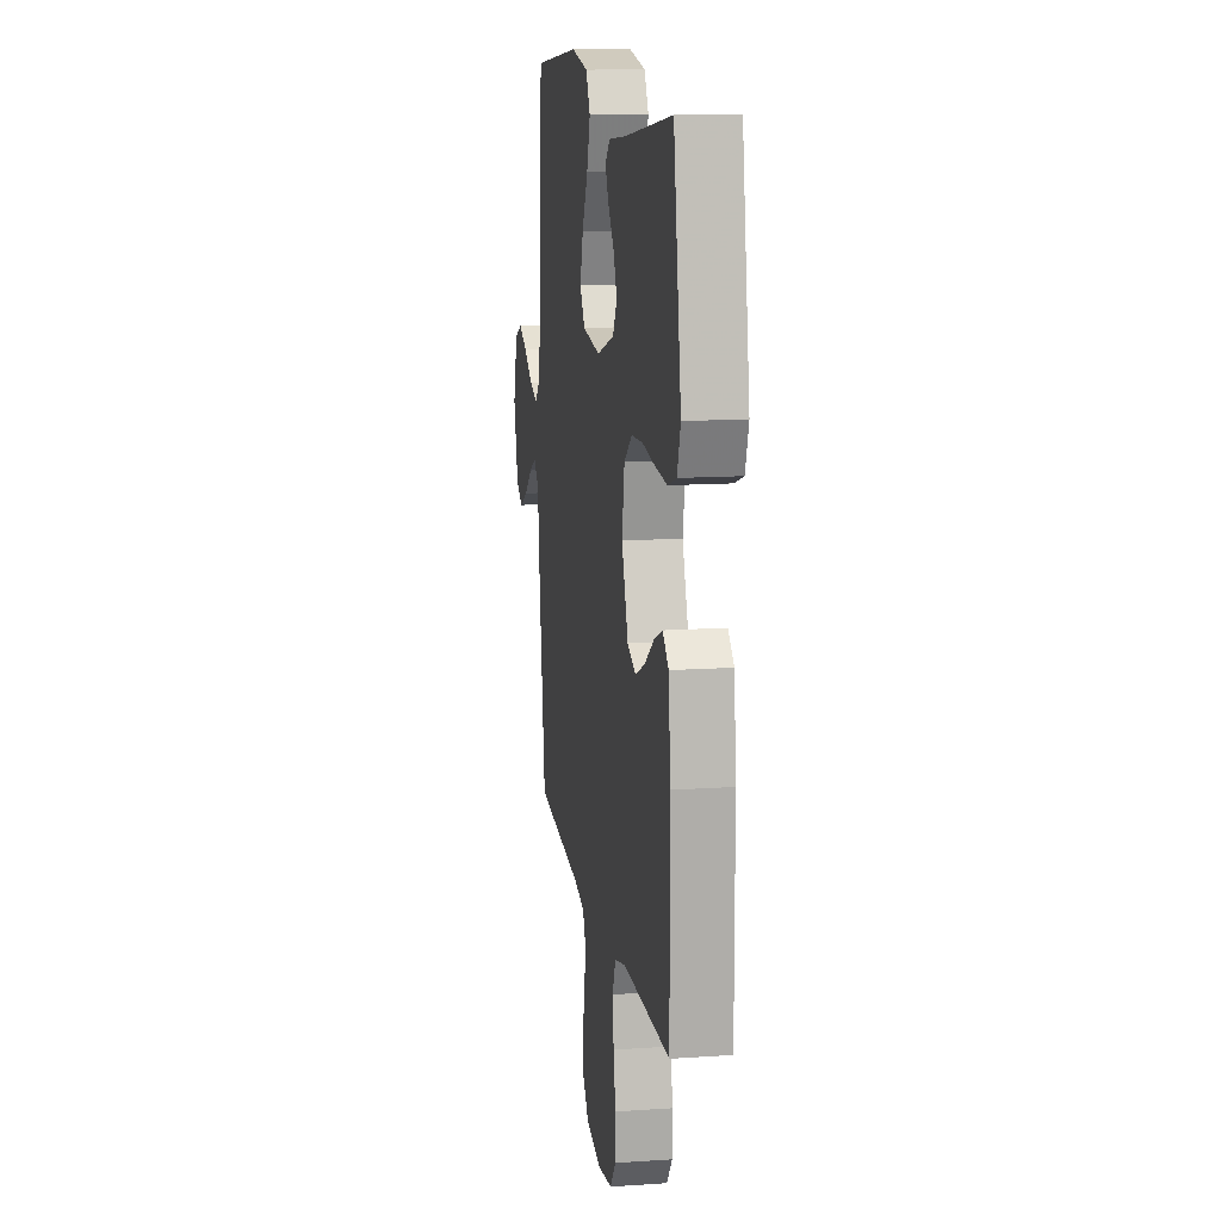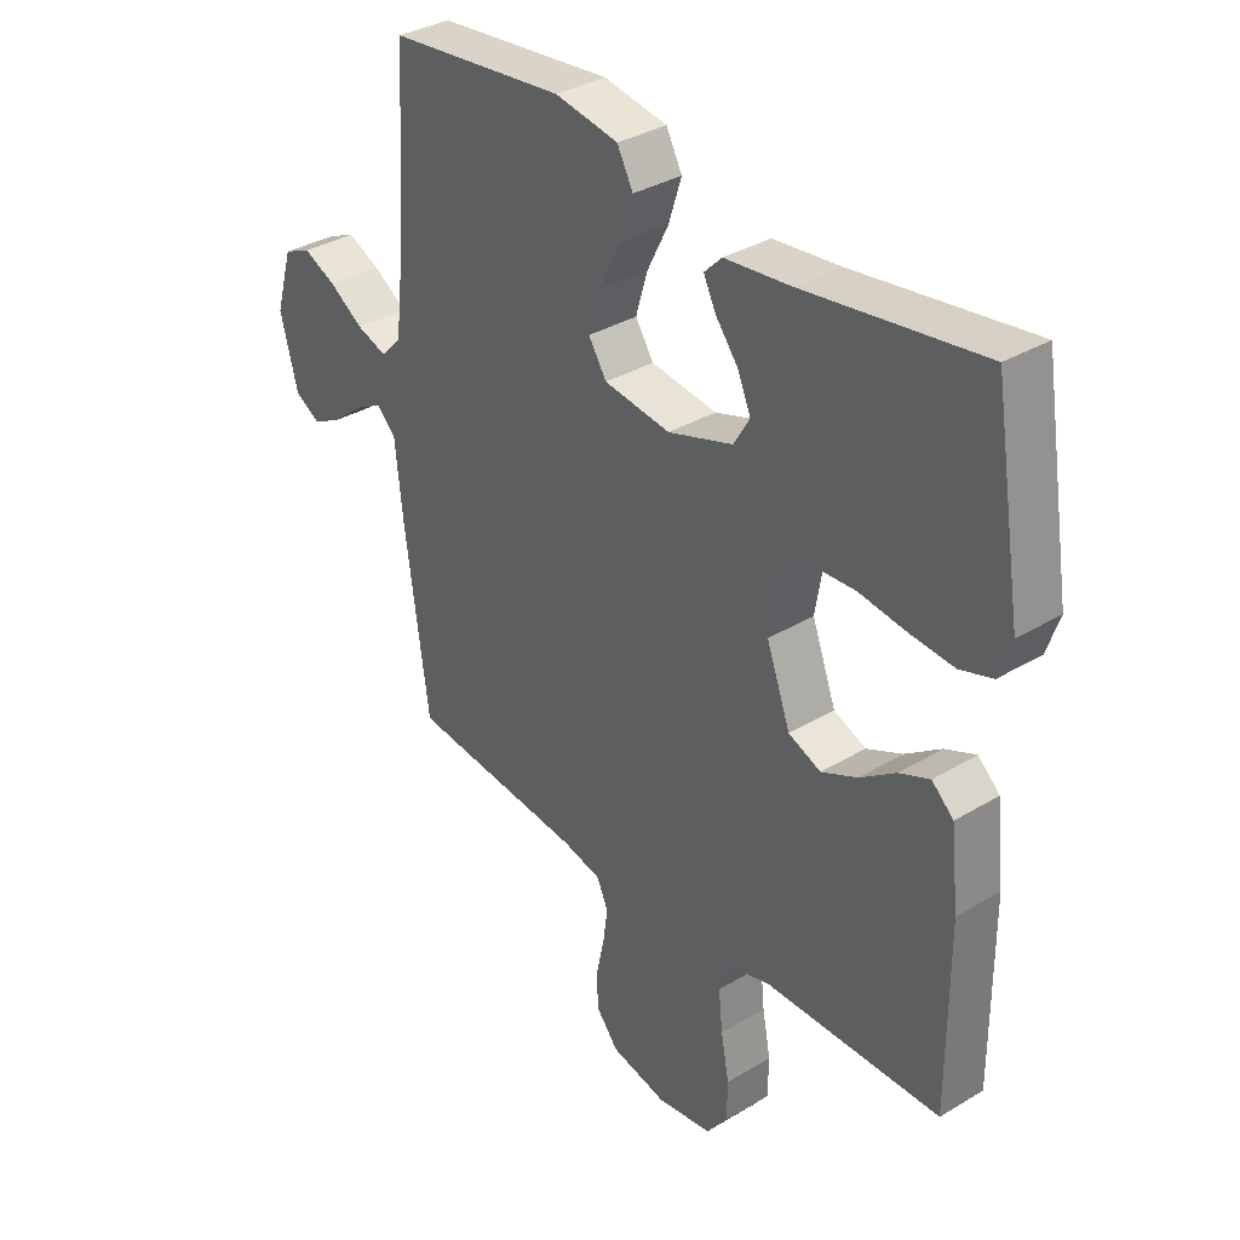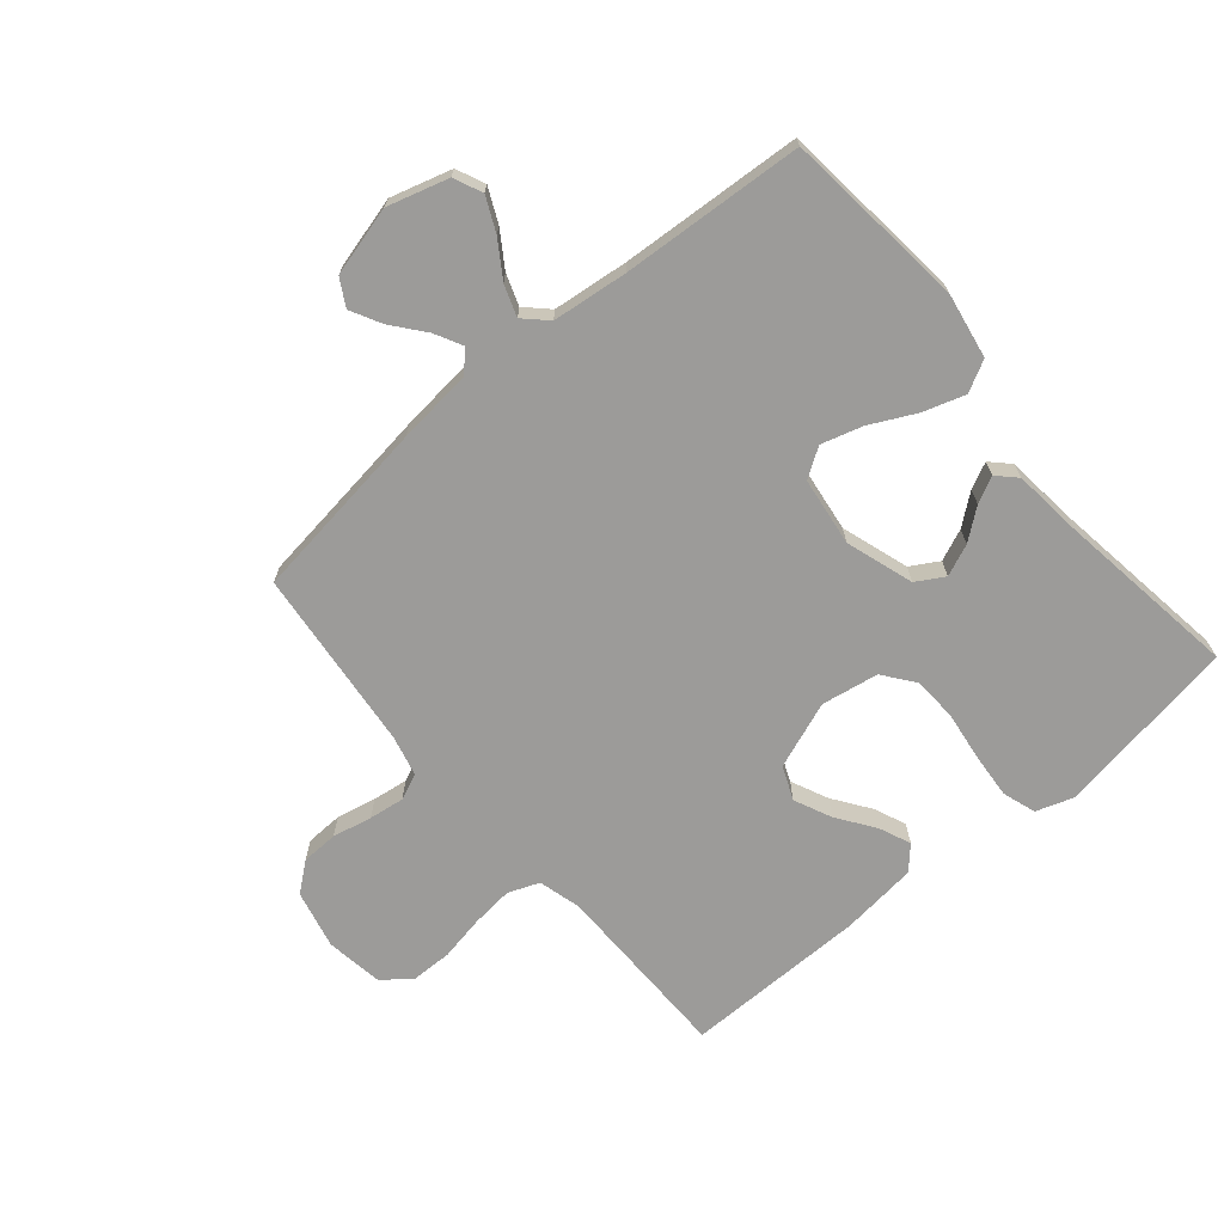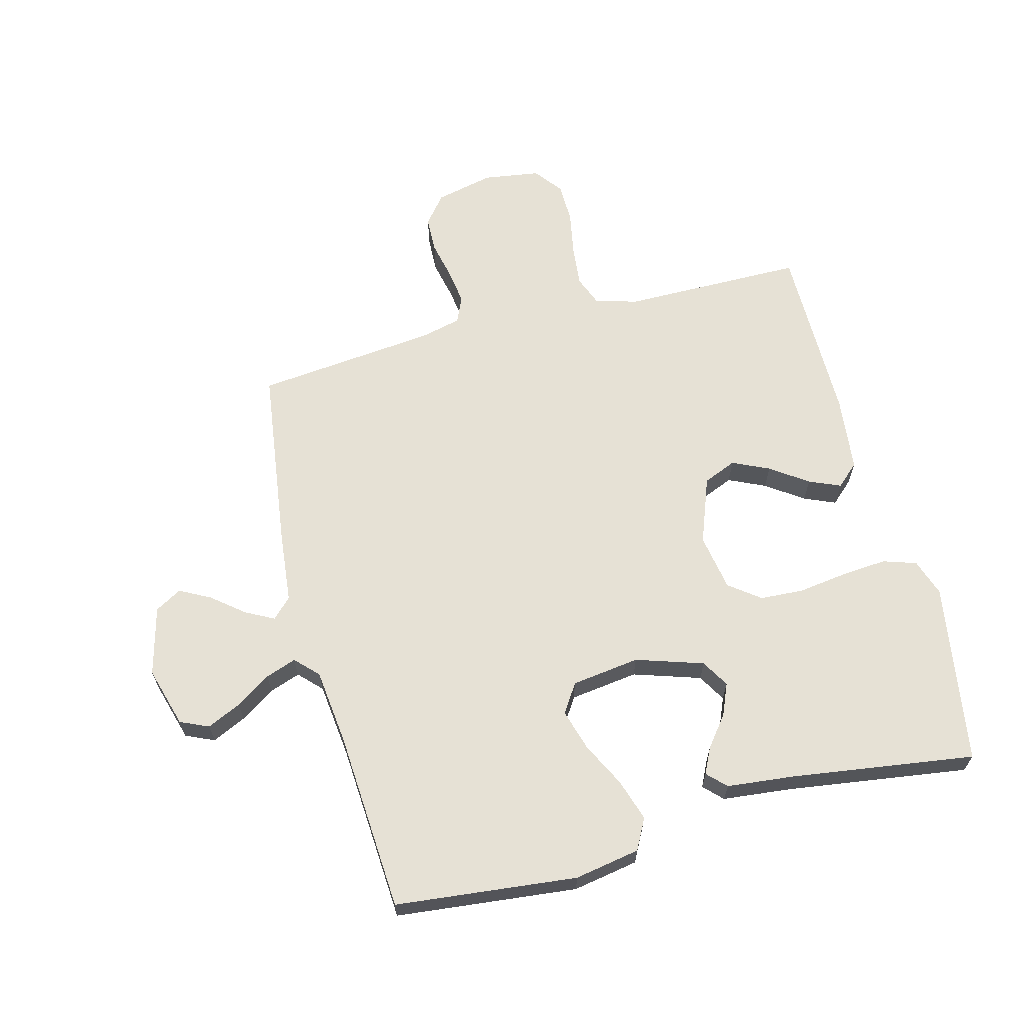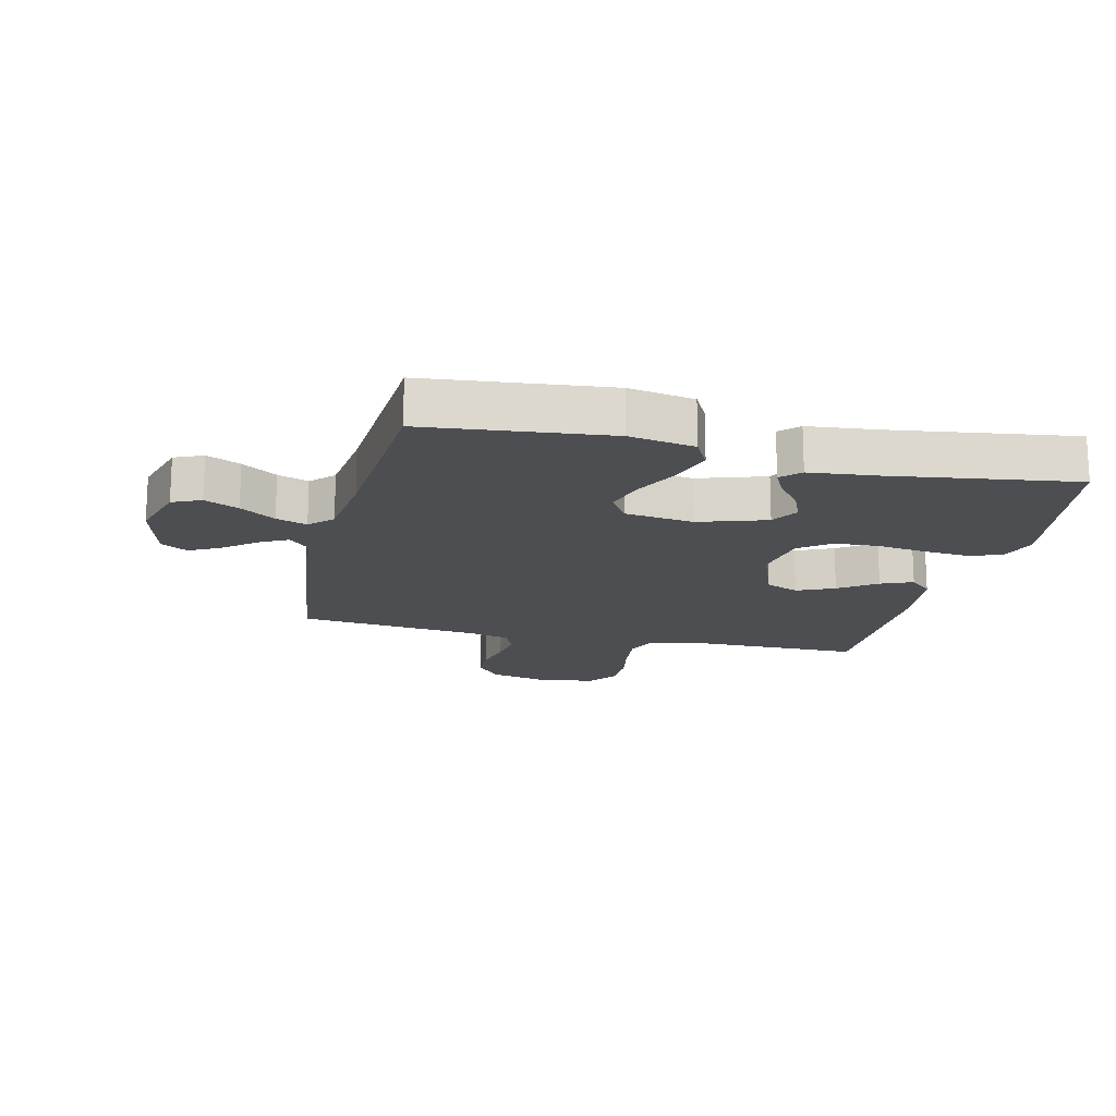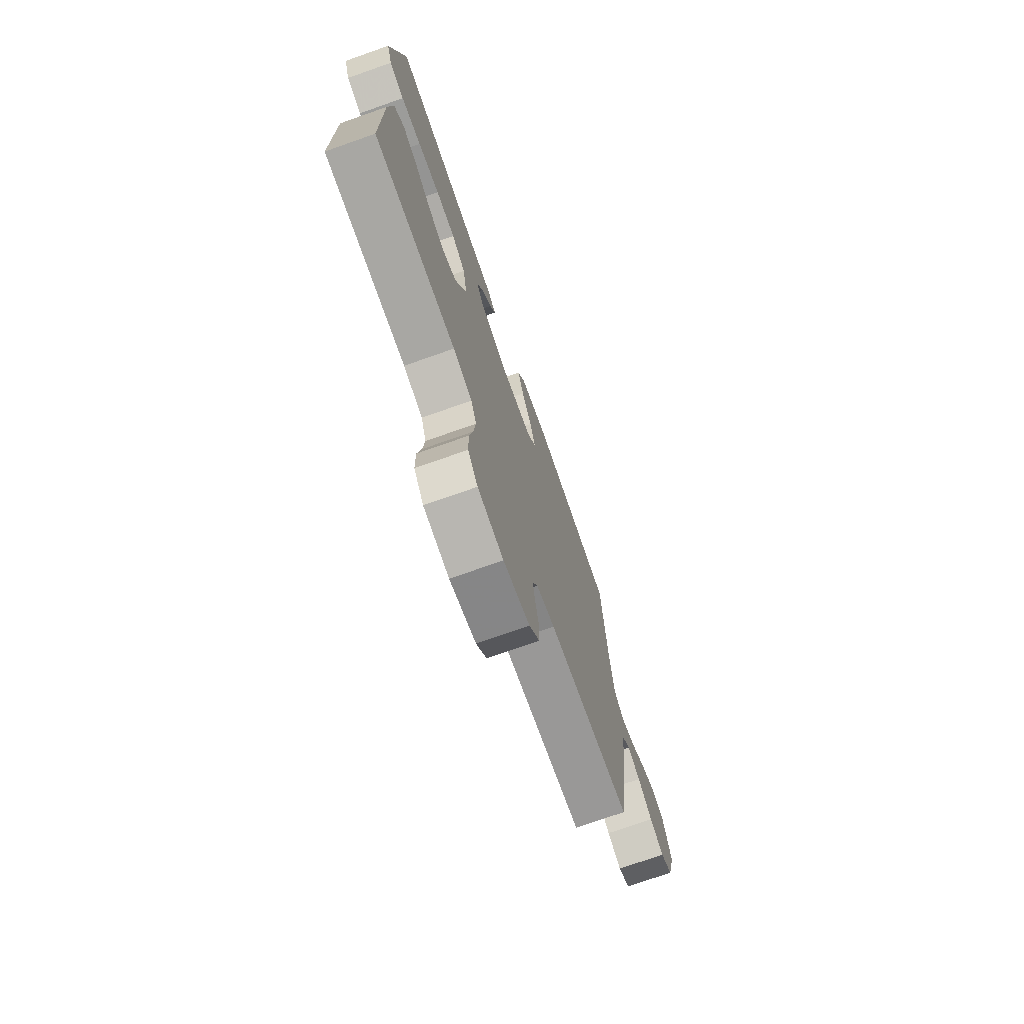
<metadata>
{"format":"obj","ext":"obj","renderer":"f3d","projection":"perspective","resolution":1024,"background":"white","views":[{"elev":13.3,"azim":81.1,"up":"+Z"},{"elev":34.5,"azim":51.0,"up":"+Z"},{"elev":-69.7,"azim":-49.8,"up":"+Y"},{"elev":64.5,"azim":-14.7,"up":"+Y"},{"elev":-16.9,"azim":-13.4,"up":"+Y"},{"elev":-74.1,"azim":109.4,"up":"+Z"}]}
</metadata>
<code>
v 0.5 0.07 -0.5
v 0.2 0.07 -0.502
v 0.13 0.07 -0.521
v 0.11 0.07 -0.572
v 0.117 0.07 -0.64
v 0.131 0.07 -0.714
v 0.13 0.07 -0.781
v 0.094 0.07 -0.828
v 0 0.07 -0.842
v -0.096 0.07 -0.82
v -0.134 0.07 -0.773
v -0.136 0.07 -0.713
v -0.122 0.07 -0.648
v -0.114 0.07 -0.59
v -0.133 0.07 -0.547
v -0.2 0.07 -0.531
v -0.5 0.07 -0.5
v -0.541 0.07 -0.2
v -0.554 0.07 -0.077
v -0.586 0.07 -0.045
v -0.632 0.07 -0.069
v -0.685 0.07 -0.112
v -0.736 0.07 -0.139
v -0.78 0.07 -0.114
v -0.81 0.07 0
v -0.781 0.07 0.1
v -0.734 0.07 0.121
v -0.678 0.07 0.095
v -0.62 0.07 0.057
v -0.569 0.07 0.039
v -0.533 0.07 0.076
v -0.519 0.07 0.2
v -0.5 0.07 0.5
v -0.2 0.07 0.532
v -0.092 0.07 0.513
v -0.065 0.07 0.462
v -0.087 0.07 0.393
v -0.124 0.07 0.319
v -0.144 0.07 0.251
v -0.113 0.07 0.203
v 0 0.07 0.188
v 0.111 0.07 0.224
v 0.138 0.07 0.27
v 0.116 0.07 0.322
v 0.077 0.07 0.372
v 0.056 0.07 0.415
v 0.086 0.07 0.445
v 0.2 0.07 0.457
v 0.5 0.07 0.5
v 0.549 0.07 0.2
v 0.528 0.07 0.138
v 0.473 0.07 0.12
v 0.398 0.07 0.126
v 0.317 0.07 0.137
v 0.245 0.07 0.133
v 0.194 0.07 0.094
v 0.178 0.07 0
v 0.219 0.07 -0.11
v 0.274 0.07 -0.133
v 0.335 0.07 -0.105
v 0.396 0.07 -0.062
v 0.448 0.07 -0.04
v 0.485 0.07 -0.074
v 0.499 0.07 -0.2
v 0.5 0 -0.5
v 0.2 0 -0.502
v 0.13 0 -0.521
v 0.11 0 -0.572
v 0.117 0 -0.64
v 0.131 0 -0.714
v 0.13 0 -0.781
v 0.094 0 -0.828
v 0 0 -0.842
v -0.096 0 -0.82
v -0.134 0 -0.773
v -0.136 0 -0.713
v -0.122 0 -0.648
v -0.114 0 -0.59
v -0.133 0 -0.547
v -0.2 0 -0.531
v -0.5 0 -0.5
v -0.541 0 -0.2
v -0.554 0 -0.077
v -0.586 0 -0.045
v -0.632 0 -0.069
v -0.685 0 -0.112
v -0.736 0 -0.139
v -0.78 0 -0.114
v -0.81 0 0
v -0.781 0 0.1
v -0.734 0 0.121
v -0.678 0 0.095
v -0.62 0 0.057
v -0.569 0 0.039
v -0.533 0 0.076
v -0.519 0 0.2
v -0.5 0 0.5
v -0.2 0 0.532
v -0.092 0 0.513
v -0.065 0 0.462
v -0.087 0 0.393
v -0.124 0 0.319
v -0.144 0 0.251
v -0.113 0 0.203
v 0 0 0.188
v 0.111 0 0.224
v 0.138 0 0.27
v 0.116 0 0.322
v 0.077 0 0.372
v 0.056 0 0.415
v 0.086 0 0.445
v 0.2 0 0.457
v 0.5 0 0.5
v 0.549 0 0.2
v 0.528 0 0.138
v 0.473 0 0.12
v 0.398 0 0.126
v 0.317 0 0.137
v 0.245 0 0.133
v 0.194 0 0.094
v 0.178 0 0
v 0.219 0 -0.11
v 0.274 0 -0.133
v 0.335 0 -0.105
v 0.396 0 -0.062
v 0.448 0 -0.04
v 0.485 0 -0.074
v 0.499 0 -0.2
f 64 1 2
f 63 64 2
f 62 63 2
f 61 62 2
f 60 61 2
f 59 60 2 3
f 58 59 3 4
f 57 58 4
f 52 53 54
f 51 52 54
f 50 51 54
f 49 50 54
f 48 49 54
f 47 48 54
f 46 47 54
f 45 46 54
f 44 45 54
f 43 44 54 55
f 42 43 55 56
f 36 37 38
f 35 36 38
f 34 35 38
f 33 34 38
f 32 33 38
f 31 32 38 39
f 30 31 39 40
f 27 28 29
f 26 27 29
f 25 26 29
f 24 25 29
f 23 24 29
f 22 23 29
f 21 22 29
f 20 21 29 30
f 30 40 41
f 20 30 41
f 19 20 41
f 42 56 57
f 41 42 57
f 19 41 57
f 18 19 57
f 17 18 57
f 16 17 57
f 11 12 13
f 10 11 13
f 9 10 13
f 8 9 13
f 7 8 13
f 6 7 13
f 5 6 13
f 15 16 57 4
f 4 5 13 14
f 4 14 15
f 66 65 128
f 66 128 127
f 66 127 126
f 66 126 125
f 66 125 124
f 67 66 124 123
f 68 67 123 122
f 68 122 121
f 118 117 116
f 118 116 115
f 118 115 114
f 118 114 113
f 118 113 112
f 118 112 111
f 118 111 110
f 118 110 109
f 118 109 108
f 119 118 108 107
f 120 119 107 106
f 102 101 100
f 102 100 99
f 102 99 98
f 102 98 97
f 102 97 96
f 103 102 96 95
f 104 103 95 94
f 93 92 91
f 93 91 90
f 93 90 89
f 93 89 88
f 93 88 87
f 93 87 86
f 93 86 85
f 94 93 85 84
f 105 104 94
f 105 94 84
f 105 84 83
f 121 120 106
f 121 106 105
f 121 105 83
f 121 83 82
f 121 82 81
f 121 81 80
f 77 76 75
f 77 75 74
f 77 74 73
f 77 73 72
f 77 72 71
f 77 71 70
f 77 70 69
f 68 121 80 79
f 78 77 69 68
f 79 78 68
f 1 65 66 2
f 2 66 67 3
f 3 67 68 4
f 4 68 69 5
f 5 69 70 6
f 6 70 71 7
f 7 71 72 8
f 8 72 73 9
f 9 73 74 10
f 10 74 75 11
f 11 75 76 12
f 12 76 77 13
f 13 77 78 14
f 14 78 79 15
f 15 79 80 16
f 16 80 81 17
f 17 81 82 18
f 18 82 83 19
f 19 83 84 20
f 20 84 85 21
f 21 85 86 22
f 22 86 87 23
f 23 87 88 24
f 24 88 89 25
f 25 89 90 26
f 26 90 91 27
f 27 91 92 28
f 28 92 93 29
f 29 93 94 30
f 30 94 95 31
f 31 95 96 32
f 32 96 97 33
f 33 97 98 34
f 34 98 99 35
f 35 99 100 36
f 36 100 101 37
f 37 101 102 38
f 38 102 103 39
f 39 103 104 40
f 40 104 105 41
f 41 105 106 42
f 42 106 107 43
f 43 107 108 44
f 44 108 109 45
f 45 109 110 46
f 46 110 111 47
f 47 111 112 48
f 48 112 113 49
f 49 113 114 50
f 50 114 115 51
f 51 115 116 52
f 52 116 117 53
f 53 117 118 54
f 54 118 119 55
f 55 119 120 56
f 56 120 121 57
f 57 121 122 58
f 58 122 123 59
f 59 123 124 60
f 60 124 125 61
f 61 125 126 62
f 62 126 127 63
f 63 127 128 64
f 64 128 65 1

</code>
